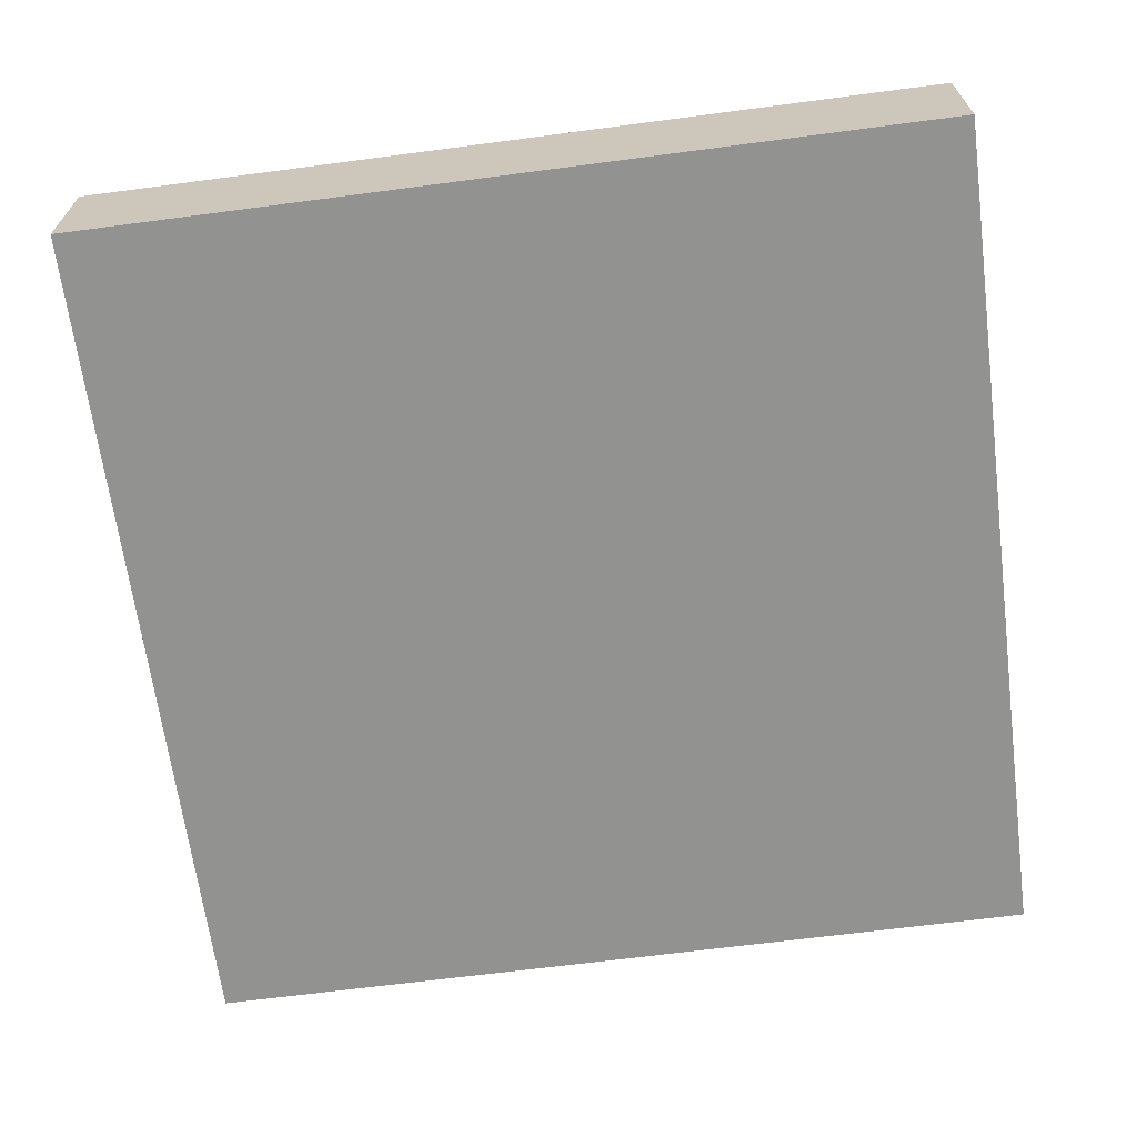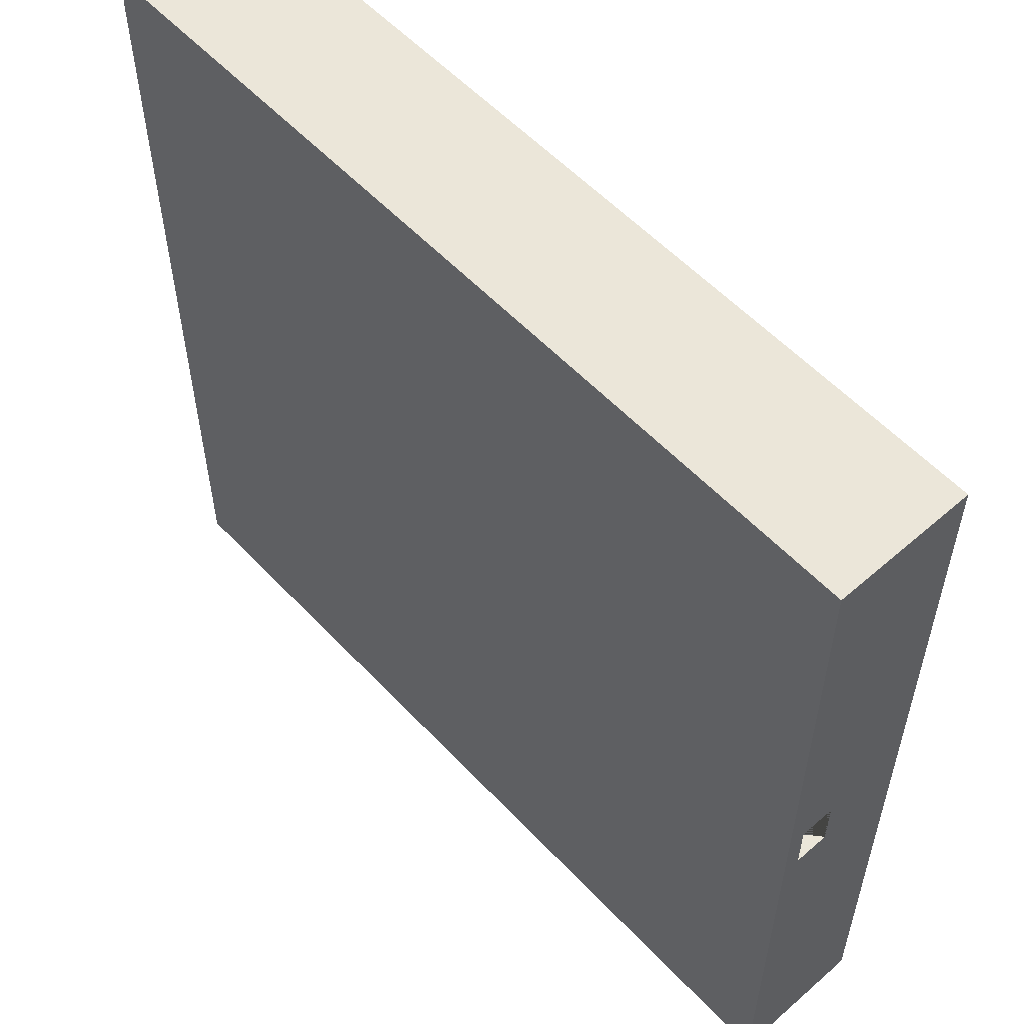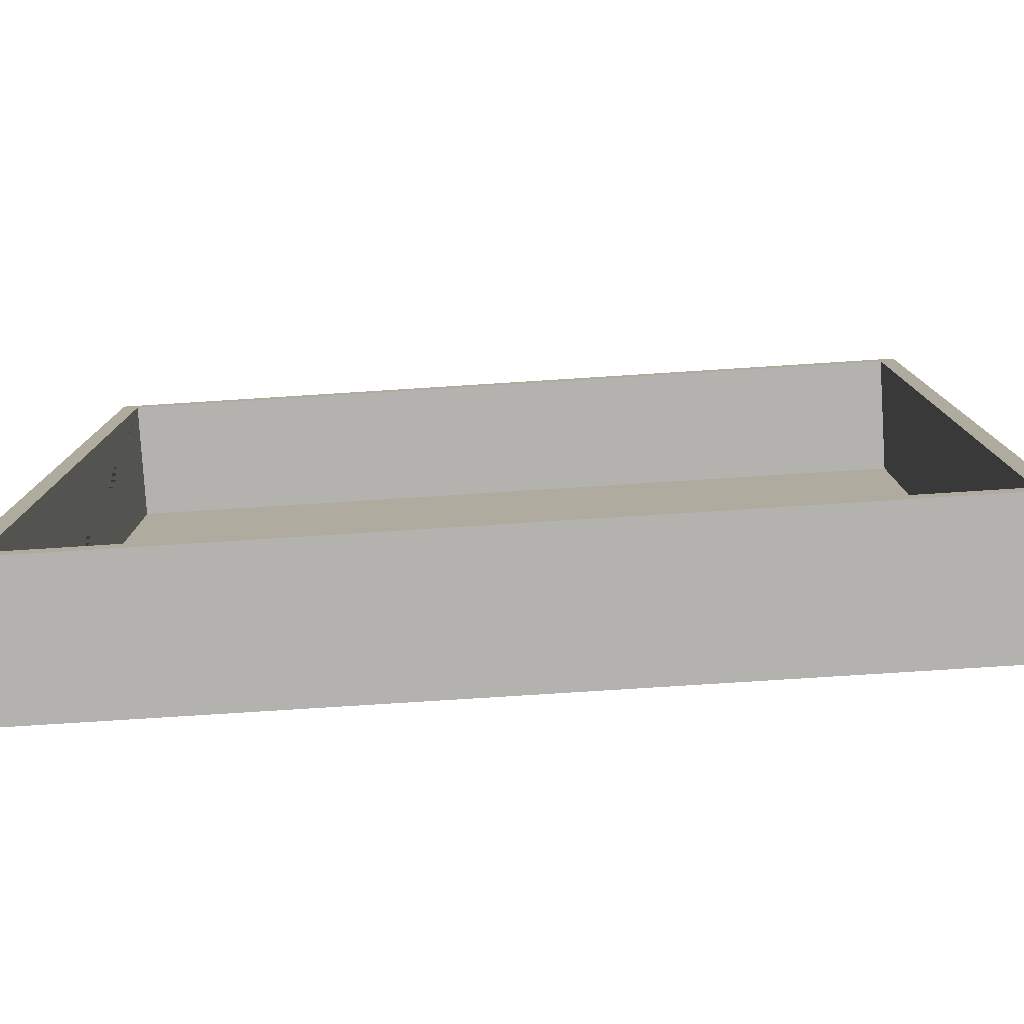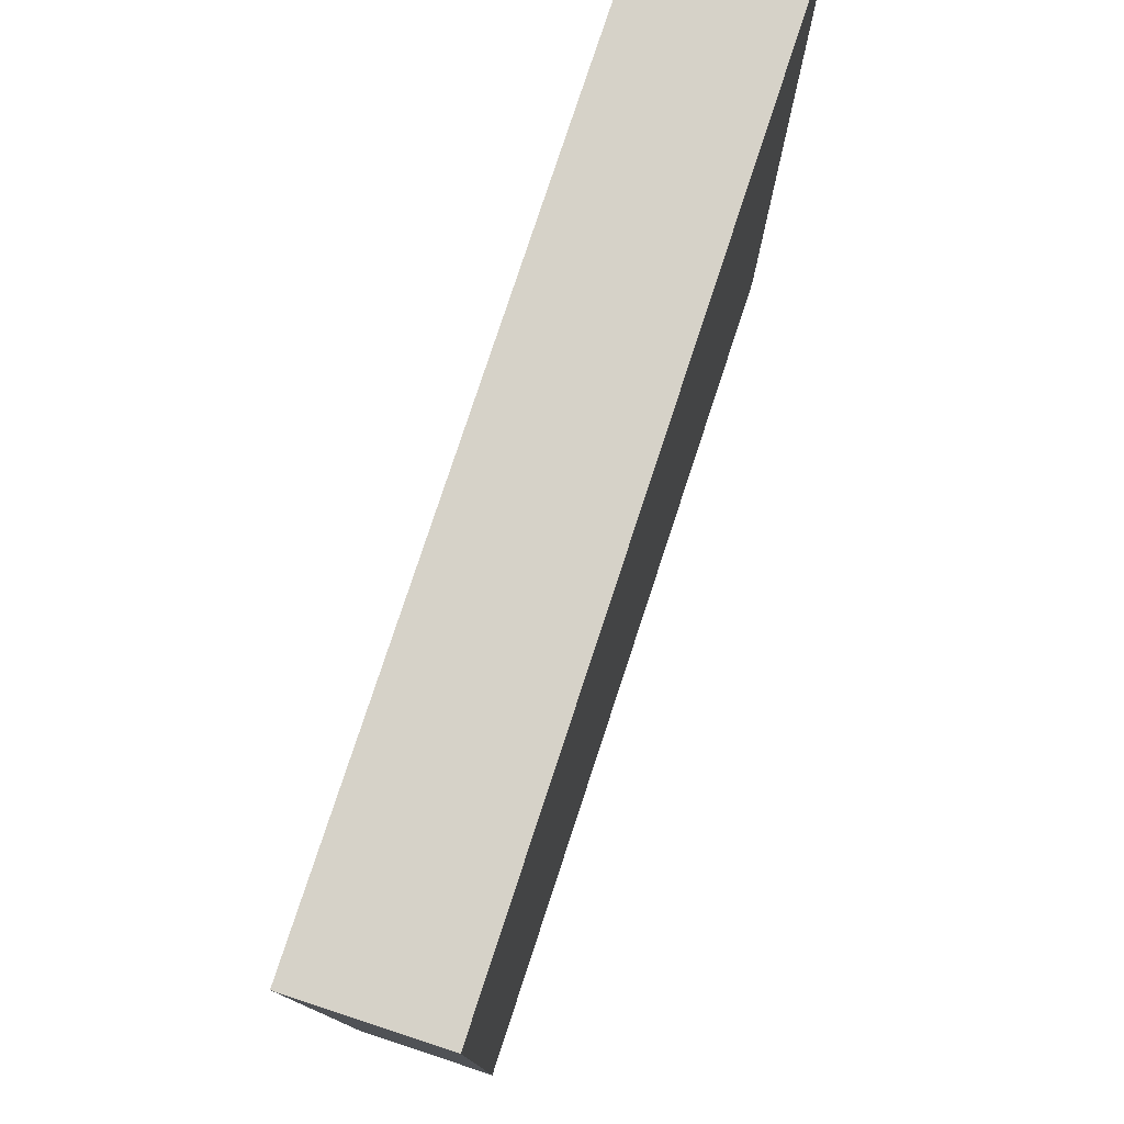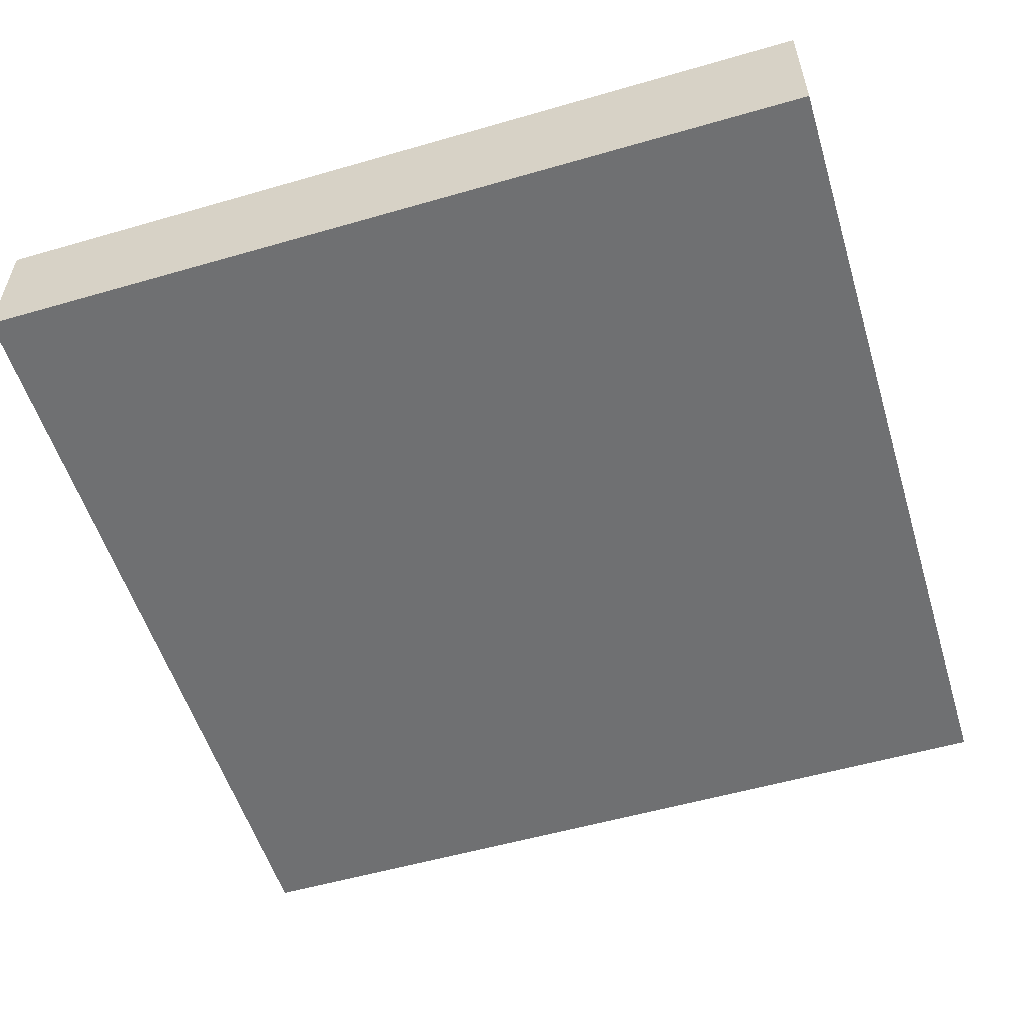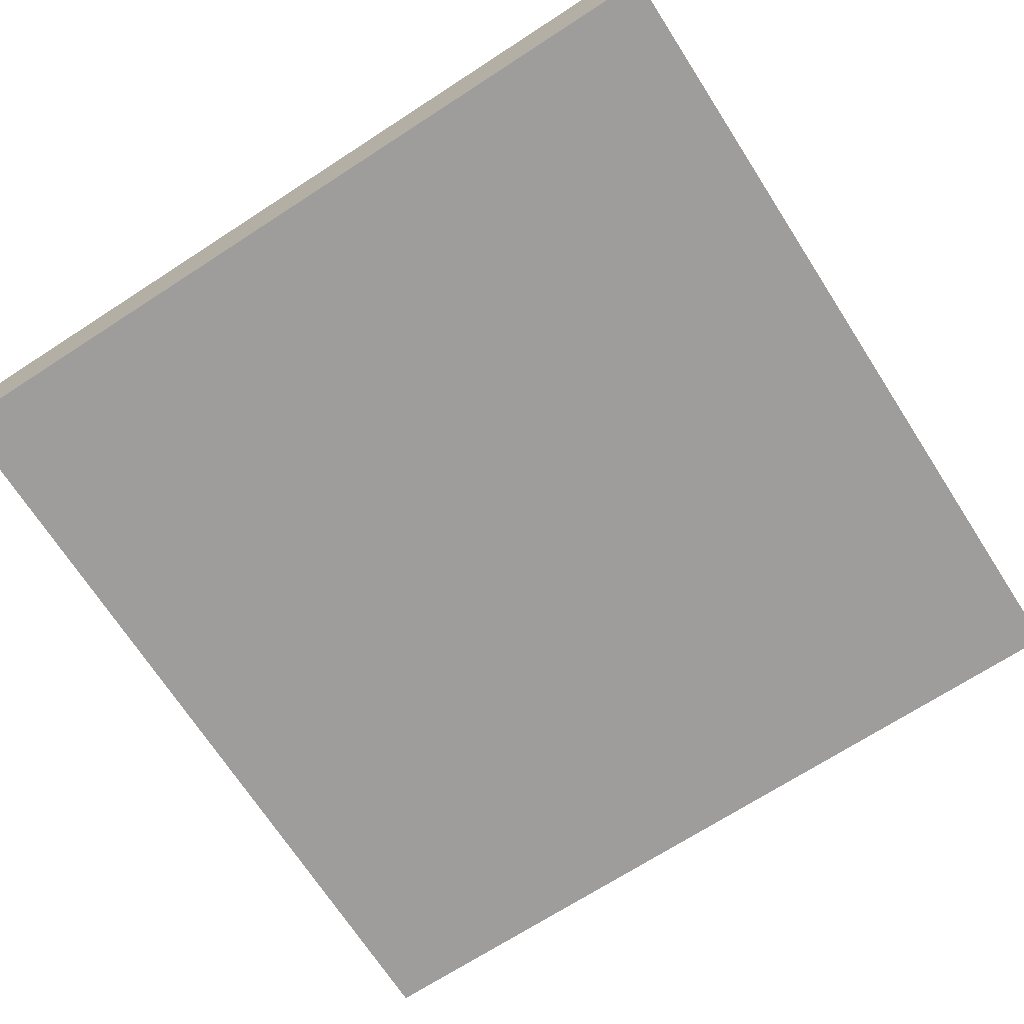
<metadata>
{"format":"obj","ext":"obj","renderer":"f3d","projection":"perspective","resolution":1024,"background":"white","views":[{"elev":-66.3,"azim":-82.5,"up":"+Y"},{"elev":56.3,"azim":47.6,"up":"+Z"},{"elev":-79.7,"azim":-176.4,"up":"+Z"},{"elev":78.4,"azim":-71.8,"up":"+Z"},{"elev":-54.9,"azim":17.0,"up":"+Y"},{"elev":-70.5,"azim":-147.1,"up":"+Y"}]}
</metadata>
<code>
o arena_deadend
v -49.99 0 0.9629
v -49.99 -0 -0.03709
v -49.99 1 -0.03709
v -49.99 1 0.9629
v 0.009718 -0 -0.03709
v 0.009718 0 0.9629
v 0.009718 1 0.9629
v 0.009718 1 -0.03709
v -49.99 4e-06 49.96
v -49.99 4e-06 49
v -49.99 1 49
v -49.99 1 49.96
v 0.009718 4e-06 49.96
v 0.009718 1 49.96
v 0.009718 1 49
v 0.009718 4e-06 49
v -0.9903 4e-06 49.96
v -0.9903 1 49.96
v -0.9903 -0 -0.03709
v -0.9903 1 -0.03709
v -0.9903 8 -0.03709
v 0.009718 8 -0.03709
v 0.009718 8 0.9629
v -0.9903 8 0.9629
v -0.9903 0 0.9629
v 0.009718 8 49
v -0.9903 8 49
v 0.009718 8 49.96
v -0.9903 8 49.96
v -0.9903 4e-06 49
v -49.04 4e-06 49.96
v -49.04 1 49.96
v -49.04 1 -0.03709
v -49.04 -0 -0.03709
v -49.99 8 -0.03709
v -49.04 8 -0.03709
v -49.04 8 0.9629
v -49.99 8 0.9629
v -49.04 0 0.9629
v -49.04 8 49
v -49.99 8 49
v -49.04 8 49.96
v -49.99 8 49.96
v -49.04 4e-06 49
v -49.04 1 0.9629
v -49.04 1 49
v -0.9903 1 0.9629
v -0.9903 1 49
v 0.009718 1 23.5
v 0.009718 1 26.5
v 0.009718 3 26.5
v 0.009718 3 23.5
v -0.9903 3 26.5
v -0.9903 3 23.5
v -0.9903 1 23.5
v -0.9903 1 26.5
f 4 3 2 1
f 5 8 7 6
f 12 11 10 9
f 16 15 14 13
f 15 16 6 7 49 50
f 14 18 17 13
f 19 20 8 5
f 24 23 22 21
f 5 6 25 19
f 27 26 23 24
f 29 28 26 27
f 25 6 16 30
f 16 13 17 30
f 32 12 9 31
f 2 3 33 34
f 38 37 36 35
f 34 39 1 2
f 41 40 37 38
f 43 42 40 41
f 39 44 10 1
f 44 31 9 10
f 28 29 18 14
f 43 41 11 12
f 21 22 8 20
f 26 28 14 15
f 52 49 7 23 26 15 50 51
f 22 23 7 8
f 38 35 3 4
f 35 36 33 3
f 42 43 12 32
f 25 30 44 39
f 46 40 27 48
f 30 17 31 44
f 47 45 46 48 56 55
f 34 33 20 19
f 19 25 39 34
f 21 20 33 36
f 45 37 40 46
f 37 24 21 36
f 29 27 40 42
f 32 31 17 18 29 42
f 27 24 47 55 54 53 56 48
f 24 37 45 47
f 4 1 10 11 41 38
f 53 51 50 56
f 55 49 52 54
f 50 49 55 56
f 54 52 51 53

</code>
